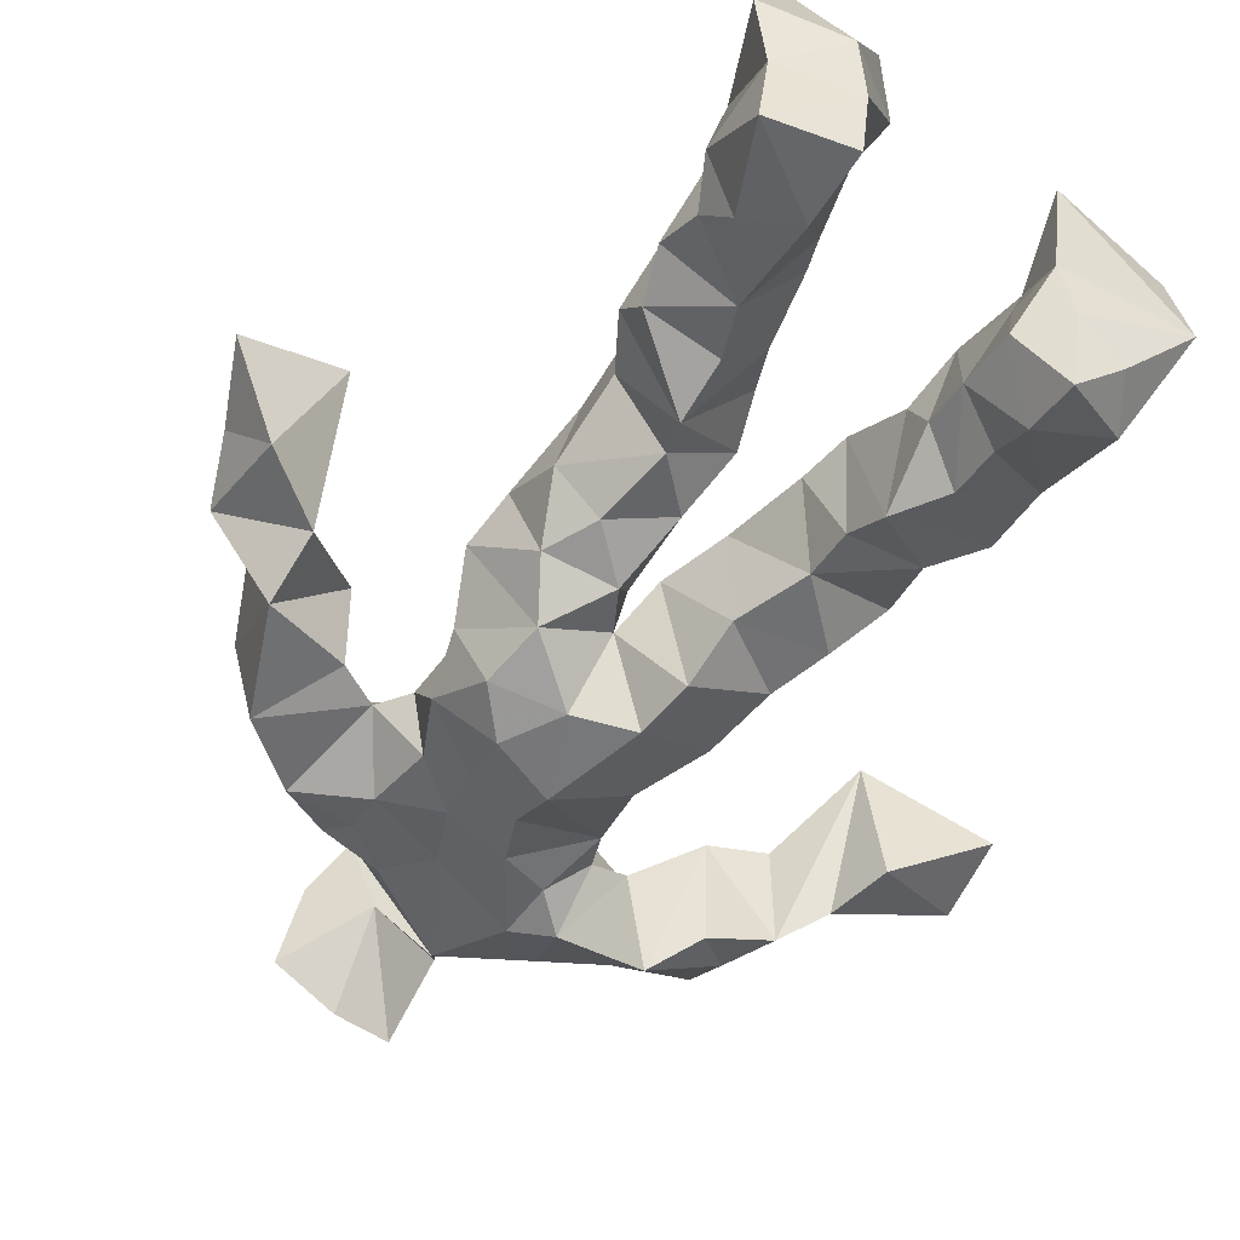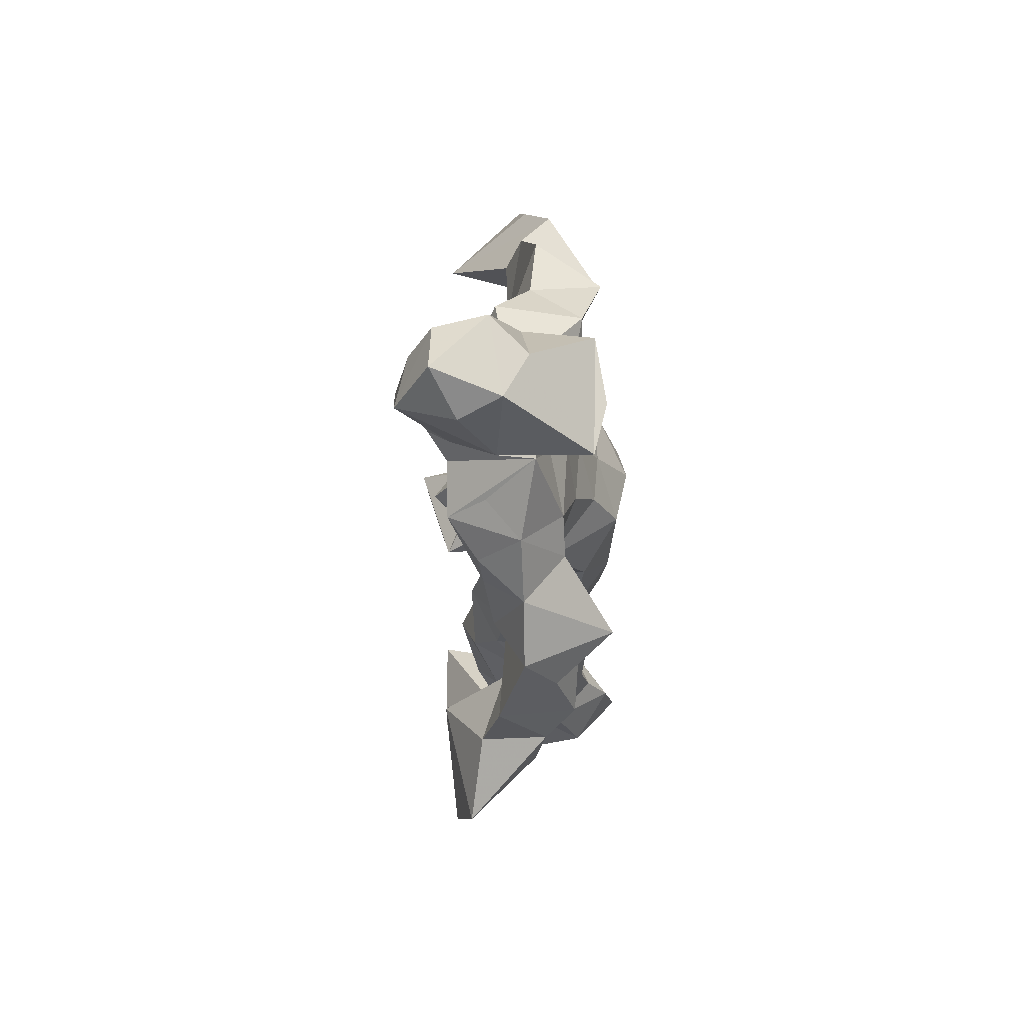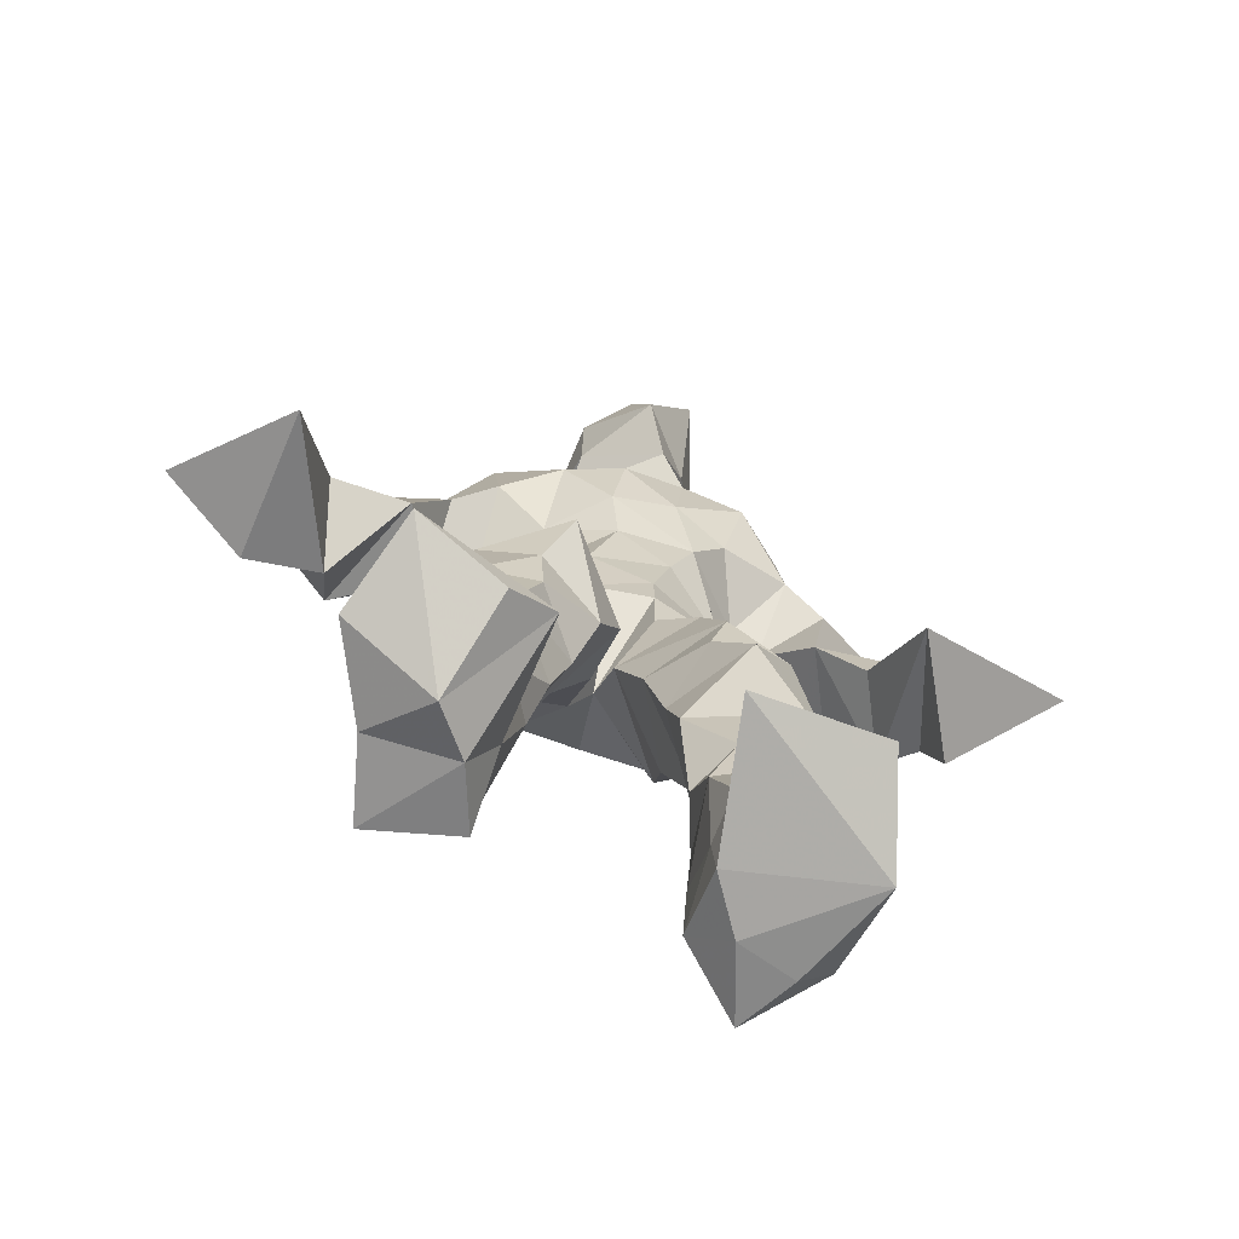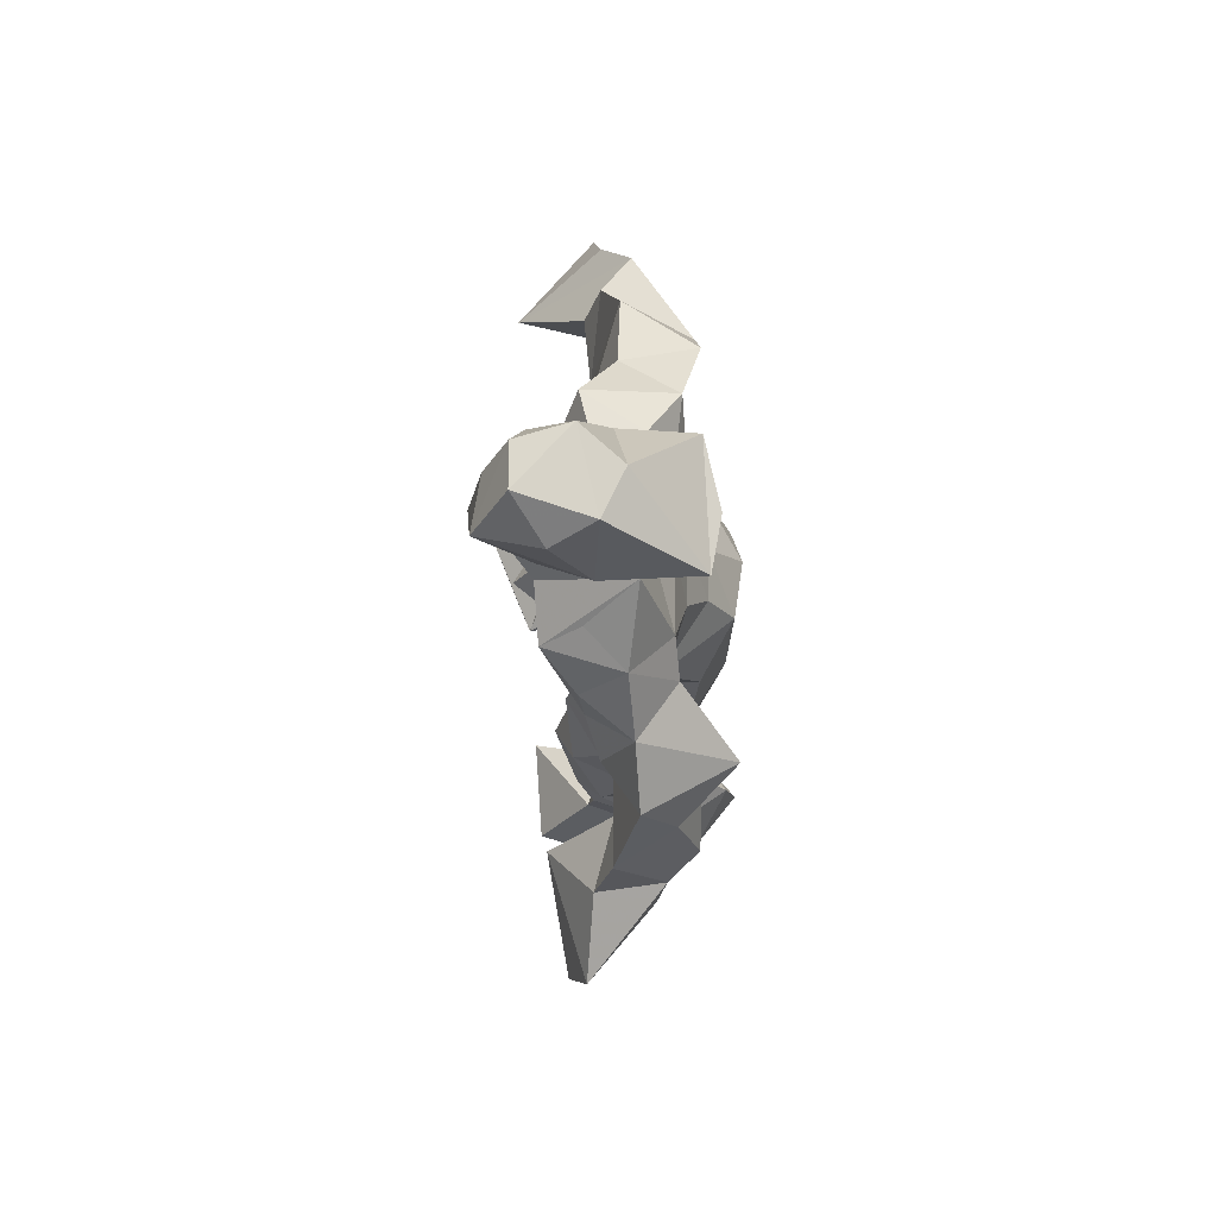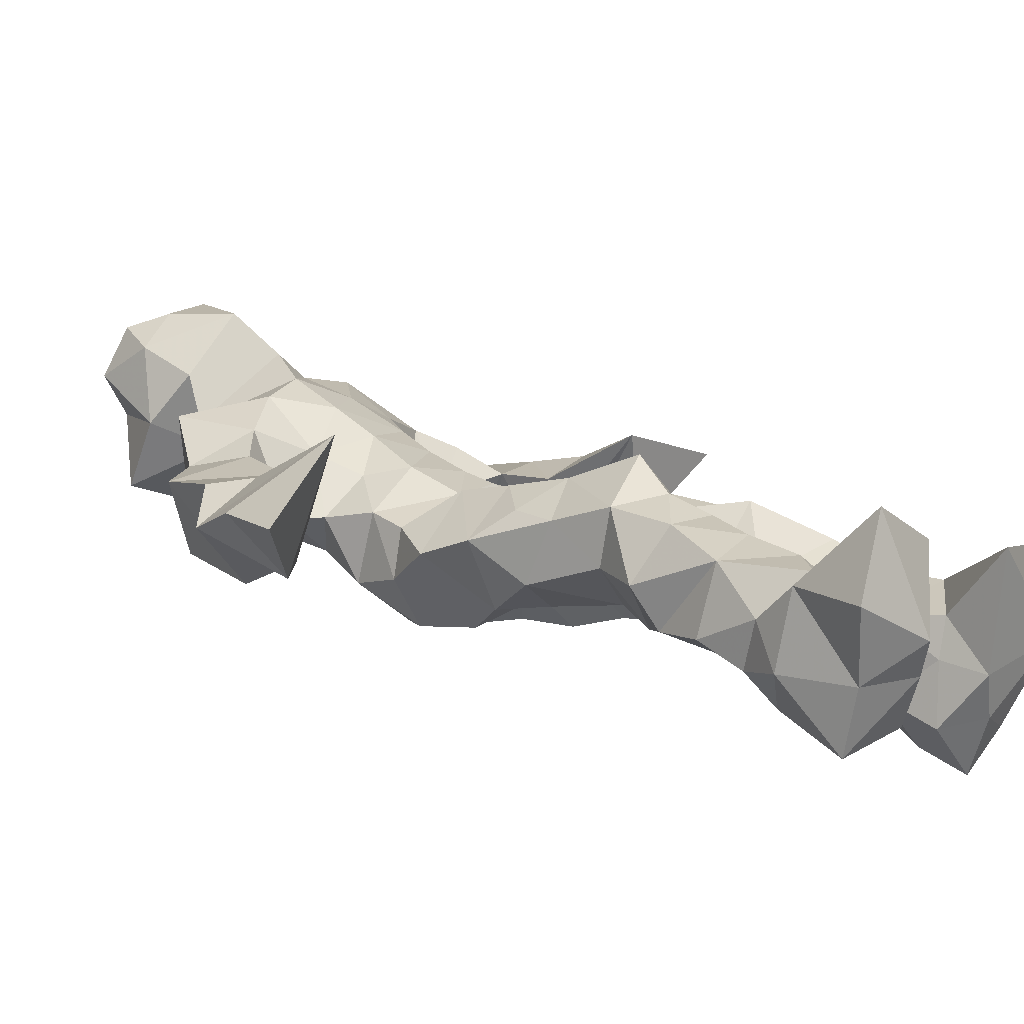
<metadata>
{"format":"obj","ext":"obj","renderer":"f3d","projection":"perspective","resolution":1024,"background":"white","views":[{"elev":-51.4,"azim":-31.3,"up":"+Z"},{"elev":74.5,"azim":110.0,"up":"+Y"},{"elev":12.7,"azim":1.1,"up":"+Z"},{"elev":79.0,"azim":106.3,"up":"+Y"},{"elev":24.9,"azim":-54.1,"up":"+Z"}]}
</metadata>
<code>
v 0.1104 -0.5541 0.08399
v -0.1453 -0.04641 0.04848
v -0.1232 -0.1403 0.08915
v 0.1556 -0.1196 -0.02048
v -0.1657 -0.4564 0.1224
v -0.3808 0.08422 0.1338
v 0.07367 0.3309 -0.07883
v 0.1049 -0.5533 -0.1164
v -0.03119 -0.511 0.1335
v 0.1589 0.3235 -0.0002892
v -0.0495 0.5827 0.05945
v 0.1034 0.007237 -0.1115
v -0.02883 -0.3066 0.0443
v 0.1324 0.3815 -0.04576
v -0.1882 -0.4531 0.03368
v 0.1407 -0.0638 -0.02722
v -0.07184 -0.4601 0.0806
v -0.1115 0.3779 0.005756
v 0.05185 0.1563 0.03098
v -0.1194 -0.5842 0.08128
v -0.04723 0.3806 -0.01278
v -0.03435 0.03001 -0.1213
v 0.038 -0.00103 0.01261
v -0.116 -0.21 0.1214
v -0.1905 -0.5346 -0.0331
v -0.1047 0.2761 -0.04231
v 0.1069 -0.4714 -0.1804
v 0.07183 0.5236 0.1296
v -0.1528 -0.439 -0.02621
v 0.4253 0.08403 -0.08637
v 0.0693 -0.367 -0.05007
v -0.2917 0.0109 0.2085
v 0.1531 -0.5457 -0.1509
v 0.09248 0.06129 -0.03485
v -0.02844 -0.1881 0.1442
v -0.169 0.2407 0.08175
v 0.04435 -0.1249 -0.1006
v 0.1822 -0.4604 -0.08977
v -0.05514 -0.1151 0.1073
v -0.01644 -0.09197 0.03273
v 0.0003527 0.184 -0.09822
v -0.05687 -0.2438 0.1238
v 0.008829 0.522 0.1366
v 0.3058 0.1883 -0.08052
v 0.08026 -0.04189 0.0248
v 0.2566 0.1362 -0.1645
v -0.1459 0.2098 0.005207
v 0.1591 -0.1752 0.01195
v 0.3309 0.1282 -0.0667
v -0.05706 0.1707 -0.08297
v 0.03733 0.05225 0.02247
v 0.08445 -0.4243 -0.02058
v -0.07951 -0.3049 -0.009923
v -0.02122 0.5063 -0.09325
v 0.1121 -0.3644 -0.1392
v -0.03273 0.04783 0.03624
v -0.3023 0.1842 0.111
v -0.2883 0.146 -0.002293
v 0.07897 -0.3102 -0.1345
v -0.06609 0.01989 0.06092
v -0.1191 -0.06385 -0.04066
v -0.04394 0.5161 0.1102
v 0.04845 0.4389 -0.03301
v 0.2066 0.1795 -0.1496
v -0.1002 0.3278 -0.02836
v 0.04871 -0.2368 -0.01224
v -0.05323 -0.2956 0.1117
v -0.3532 0.02817 0.06429
v 0.2474 0.2152 -0.135
v -0.04447 0.4445 0.09144
v 0.09908 0.3783 0.01138
v -0.0948 -0.01896 -0.08663
v -0.08127 -0.4168 0.111
v -0.2023 0.159 0.09326
v -0.0903 0.5087 -0.05419
v -0.3602 0.1463 0.09221
v -0.08103 -0.2395 -0.02763
v -0.1339 0.3797 0.08451
v -0.2447 0.2674 -0.01736
v 0.2947 0.03193 -0.0009797
v -0.1094 -0.08403 0.08131
v -0.00158 0.1215 -0.1306
v -0.1582 -0.2627 0.06258
v 0.1101 -0.3603 -0.01035
v 0.1789 -0.4527 -0.01078
v -0.0441 -0.3899 0.04643
v 0.07124 0.4779 0.006707
v 0.1795 -0.3814 -0.0188
v 0.4216 0.0004326 -0.06358
v 0.041 0.5072 -0.09988
v 0.2446 0.1215 -0.0649
v -0.006993 0.248 0.08428
v -0.02462 0.5734 0.002051
v 0.009268 -0.1947 0.04805
v -0.1133 -0.2826 0.1206
v 0.0896 -0.5548 -0.05722
v 0.03455 0.5817 0.01177
v -0.0175 0.5698 0.1158
v -0.1381 -0.1179 0.01256
v -0.04433 0.2398 -0.06038
v -0.1892 0.1855 0.01259
v -0.1581 0.008142 0.02199
v 0.03552 0.09229 0.02793
v -0.1177 0.06631 0.02201
v -0.0418 -0.0713 -0.05293
v -0.09816 -0.4677 -0.03438
v 0.189 0.3258 -0.0699
v -0.1648 -0.4163 0.07337
v -0.008473 -0.03222 0.008606
v -0.1943 0.3093 0.06056
v 0.139 0.2108 -0.07291
v -0.1193 0.1752 0.005186
v 0.07159 0.0891 -0.1129
v 0.1265 -0.2359 0.04518
v -0.2787 0.1326 0.1236
v -0.1731 -0.3537 0.03478
v 0.3143 0.03116 -0.1341
v 0.1102 -0.4233 -0.1515
v -0.02784 0.1211 0.04913
v -0.1567 -0.2992 0.01995
v -0.1388 0.06101 -0.03228
v 0.0244 0.2464 -0.07971
v 0.07667 0.2642 -0.07922
v 0.1051 -0.533 -0.194
v -0.1467 -0.358 0.1138
v -0.07515 0.2232 0.05583
v -0.14 -0.5327 0.2185
v 0.06096 -0.2912 -0.006479
v 0.06419 -0.5122 -0.1254
v 0.1254 0.3405 0.05068
v -0.06144 -0.4351 0.02477
v 0.09392 0.1845 -0.06962
v -0.09987 -0.3629 -0.01938
v 0.06979 0.5546 0.05342
v -0.1846 -0.5443 0.0466
v 0.07467 -0.26 -0.1041
v -0.1229 0.2735 0.08967
v -0.416 -0.005517 0.1536
v -0.077 -0.509 0.02809
v 0.2267 -0.5637 -0.06879
v -0.1013 -0.5679 0.02939
v -0.07243 -0.3506 0.112
v 0.08571 -0.4982 -0.05519
v -0.07138 0.09299 -0.1215
v 0.08837 -0.1651 0.03084
v 0.05694 0.278 0.06805
v 0.1697 -0.1905 -0.07326
v 0.01044 0.3581 -0.03874
v 0.02862 -0.1453 -0.008567
v 0.09973 0.1189 -0.0344
v -0.06558 -0.04398 0.08354
v 0.1061 0.2592 0.02908
v 0.02993 0.4353 0.1491
v -0.0888 -0.1172 -0.03343
v 0.2537 0.2812 -0.09465
v -0.1257 0.1238 -0.06033
v -0.01856 -0.1422 -0.009508
v 0.0672 -0.4452 -0.1108
v -0.06995 -0.1982 -0.01519
v -0.2701 0.2698 0.07967
v 0.1057 0.005643 -0.01129
v -0.2807 0.0796 0.03919
v 0.07526 -0.2035 -0.09824
v 0.1844 -0.4928 -0.1627
v 0.07036 -0.3915 -0.09825
v 0.07459 0.214 0.03426
v 0.1119 0.2979 -0.09553
v -0.1082 0.114 0.02399
v -0.1186 -0.4538 0.1186
v -0.006545 -0.2512 0.06633
v -0.1284 -0.2064 0.05443
v 0.1948 0.1558 -0.04934
v -0.1671 -0.406 0.01267
v 0.1507 -0.267 -0.1094
v 0.0626 0.4358 0.06859
v 0.2063 0.2335 -0.03776
v 0.1367 -0.1398 -0.1039
v 0.1676 -0.3206 0.005876
v 0.1044 -0.4937 -0.01087
v 0.1686 0.2691 -0.01034
v -0.1727 0.3326 -0.01554
v -0.019 0.3044 -0.05154
v 0.03332 0.5905 0.1002
v 0.1125 0.233 -0.05197
v 0.02809 0.004745 -0.134
v 0.03743 -0.0597 -0.1286
v 0.004659 0.3186 0.1005
v -0.01918 -0.02492 -0.05217
v -0.06304 0.4126 0.04464
v 0.1861 -0.2623 -0.03154
v -0.0006609 0.1978 0.05886
v 0.2957 0.09911 -0.14
v 0.1829 -0.3932 -0.1236
v -0.06788 -0.5499 0.161
v -0.197 -0.5475 0.1394
v -0.05941 0.1668 0.0377
v 0.1161 -0.07541 -0.1068
v 0.04338 0.3786 0.1055
v -0.02344 0.4302 -0.007693
v 0.1033 -0.1082 0.03627
v 0.1646 0.2219 -0.1789
v -0.0582 0.3063 0.1014
v 0.1884 -0.3163 -0.1086
v 0.06381 0.3567 0.07346
v -0.07859 0.4807 0.03141
v -0.09511 0.1956 -0.05182
v 0.2276 -0.542 0.04081
v -0.09903 -0.5507 -0.03433
v 0.00112 -0.07349 -0.01604
v -0.1081 0.04939 -0.09996
f 67 142 13
f 184 167 111
f 120 53 133
f 10 130 180
f 59 165 31
f 64 69 46
f 122 41 100
f 144 82 22
f 149 163 66
f 51 150 103
f 11 183 97
f 128 114 66
f 6 32 76
f 45 200 16
f 51 161 34
f 179 96 1
f 134 97 183
f 152 146 166
f 189 78 202
f 92 187 202
f 34 113 150
f 91 49 44
f 151 109 60
f 139 106 131
f 102 61 2
f 44 172 91
f 141 9 20
f 81 39 151
f 91 172 46
f 135 25 141
f 210 144 22
f 196 126 112
f 65 21 182
f 30 49 80
f 161 45 16
f 12 113 34
f 202 187 189
f 116 108 125
f 18 181 78
f 180 111 176
f 101 36 74
f 20 194 127
f 89 30 80
f 64 201 69
f 13 142 86
f 119 19 191
f 112 156 168
f 182 122 100
f 41 132 82
f 198 63 175
f 197 177 37
f 2 61 99
f 131 17 139
f 46 69 44
f 206 26 100
f 79 58 160
f 96 8 140
f 73 125 169
f 24 83 95
f 124 129 27
f 88 38 193
f 7 63 14
f 84 178 128
f 208 139 141
f 177 147 163
f 72 105 61
f 163 37 177
f 182 7 122
f 186 12 197
f 59 203 55
f 164 140 33
f 94 40 39
f 48 145 114
f 92 126 191
f 17 169 9
f 11 62 98
f 9 5 127
f 96 140 1
f 65 26 181
f 36 137 110
f 15 108 173
f 101 47 36
f 93 90 75
f 33 8 124
f 199 70 205
f 198 70 189
f 5 15 135
f 172 44 155
f 153 62 70
f 39 24 35
f 165 55 158
f 13 170 67
f 157 40 94
f 151 39 40
f 191 166 92
f 158 143 52
f 171 83 24
f 144 50 82
f 208 141 25
f 119 103 19
f 167 14 107
f 123 122 7
f 58 101 74
f 38 140 164
f 110 78 181
f 147 48 190
f 155 44 69
f 34 150 51
f 97 90 93
f 173 116 133
f 46 172 64
f 5 9 169
f 40 109 151
f 17 9 139
f 53 77 13
f 31 84 128
f 27 193 164
f 194 9 127
f 121 72 102
f 171 99 159
f 148 182 21
f 137 78 110
f 135 15 25
f 210 156 144
f 3 24 39
f 152 166 184
f 56 104 60
f 84 31 52
f 132 113 82
f 207 1 140
f 23 188 209
f 171 3 99
f 87 63 199
f 56 103 119
f 125 120 116
f 32 115 76
f 4 16 200
f 99 61 154
f 6 76 68
f 60 2 151
f 160 36 110
f 66 114 145
f 187 198 189
f 192 46 44
f 129 143 158
f 112 126 47
f 148 7 182
f 169 125 108
f 53 13 133
f 117 89 80
f 86 17 131
f 159 77 171
f 129 96 143
f 191 196 119
f 53 120 77
f 137 47 126
f 10 180 107
f 93 205 11
f 22 82 185
f 196 191 126
f 2 99 3
f 149 209 37
f 170 42 67
f 210 72 121
f 11 97 93
f 197 12 16
f 145 48 200
f 143 96 179
f 69 201 155
f 204 130 63
f 118 193 27
f 49 91 80
f 147 174 163
f 158 52 165
f 184 166 132
f 189 70 199
f 55 118 158
f 32 162 115
f 167 123 7
f 13 86 133
f 62 205 70
f 118 55 193
f 189 63 21
f 136 163 174
f 135 20 195
f 50 100 41
f 181 26 47
f 192 80 46
f 33 124 164
f 4 200 48
f 206 50 156
f 29 106 25
f 65 181 18
f 60 109 56
f 18 21 65
f 45 23 209
f 3 39 81
f 22 185 188
f 207 85 1
f 128 178 114
f 176 172 155
f 195 5 135
f 195 127 5
f 198 187 204
f 88 203 178
f 134 87 97
f 111 167 201
f 12 161 16
f 74 36 160
f 197 37 186
f 192 49 30
f 87 199 90
f 209 200 45
f 94 35 170
f 106 139 208
f 105 109 157
f 122 123 132
f 179 1 85
f 107 176 155
f 140 8 33
f 133 116 120
f 19 150 166
f 87 90 97
f 203 59 174
f 125 73 142
f 34 161 12
f 109 105 188
f 134 28 87
f 46 80 91
f 108 15 5
f 99 154 159
f 43 153 28
f 76 58 162
f 71 63 130
f 81 151 2
f 16 177 197
f 104 56 168
f 21 18 189
f 121 168 156
f 104 102 60
f 115 74 57
f 168 121 104
f 23 161 51
f 188 23 51
f 47 79 181
f 10 107 14
f 113 185 82
f 107 201 167
f 186 185 12
f 169 108 5
f 203 193 55
f 124 8 129
f 114 178 190
f 143 179 52
f 98 183 11
f 141 20 135
f 63 189 199
f 67 42 95
f 102 104 121
f 150 113 132
f 183 28 134
f 77 83 171
f 131 106 133
f 184 123 167
f 42 24 95
f 64 172 201
f 15 173 29
f 66 136 128
f 79 101 58
f 45 161 23
f 188 56 109
f 174 147 190
f 86 73 17
f 192 30 117
f 6 138 32
f 129 158 27
f 173 133 29
f 146 92 166
f 202 137 126
f 54 75 90
f 170 77 94
f 163 136 66
f 149 66 145
f 204 63 198
f 28 98 43
f 26 206 47
f 204 146 130
f 159 94 77
f 169 17 73
f 205 93 75
f 142 73 86
f 160 110 79
f 177 4 147
f 186 209 188
f 100 26 182
f 55 165 59
f 61 105 154
f 42 170 35
f 25 106 208
f 152 130 146
f 203 88 193
f 195 20 127
f 29 133 106
f 206 100 50
f 163 149 37
f 140 38 85
f 136 174 59
f 48 147 4
f 157 94 159
f 50 41 82
f 176 107 180
f 83 77 120
f 81 2 3
f 27 164 124
f 183 98 28
f 61 102 72
f 132 41 122
f 38 164 193
f 67 95 142
f 80 192 117
f 178 84 88
f 13 77 170
f 199 54 90
f 198 153 70
f 123 184 132
f 188 72 22
f 115 57 76
f 19 103 150
f 74 162 58
f 71 14 63
f 52 85 88
f 62 11 205
f 153 175 28
f 196 168 119
f 89 117 30
f 174 190 203
f 114 190 48
f 198 175 153
f 103 56 51
f 57 58 76
f 119 168 56
f 56 188 51
f 148 63 7
f 31 165 52
f 157 109 40
f 152 180 130
f 68 138 6
f 207 140 85
f 36 47 137
f 132 166 150
f 176 111 172
f 75 54 199
f 42 35 24
f 85 52 179
f 159 154 157
f 68 162 32
f 14 167 7
f 142 95 125
f 32 138 68
f 172 111 201
f 15 29 25
f 141 139 9
f 188 105 72
f 178 203 190
f 155 201 107
f 156 50 144
f 210 22 72
f 110 181 79
f 160 57 74
f 182 26 65
f 10 14 130
f 128 136 59
f 121 156 210
f 184 180 152
f 76 162 68
f 71 130 14
f 62 43 98
f 157 154 105
f 206 156 112
f 194 20 9
f 202 126 92
f 37 209 186
f 8 96 129
f 87 28 175
f 192 44 49
f 112 47 206
f 145 200 149
f 125 83 120
f 87 175 63
f 149 200 209
f 43 62 153
f 204 187 146
f 95 83 125
f 115 162 74
f 88 84 52
f 4 177 16
f 185 113 12
f 186 188 185
f 2 60 102
f 57 160 58
f 148 21 63
f 38 88 85
f 86 131 133
f 137 202 78
f 75 199 205
f 101 79 47
f 92 146 187
f 59 31 128
f 184 111 180
f 108 116 173
f 24 3 171
f 112 168 196
f 191 19 166
f 35 94 39
f 158 118 27
f 189 18 78

</code>
